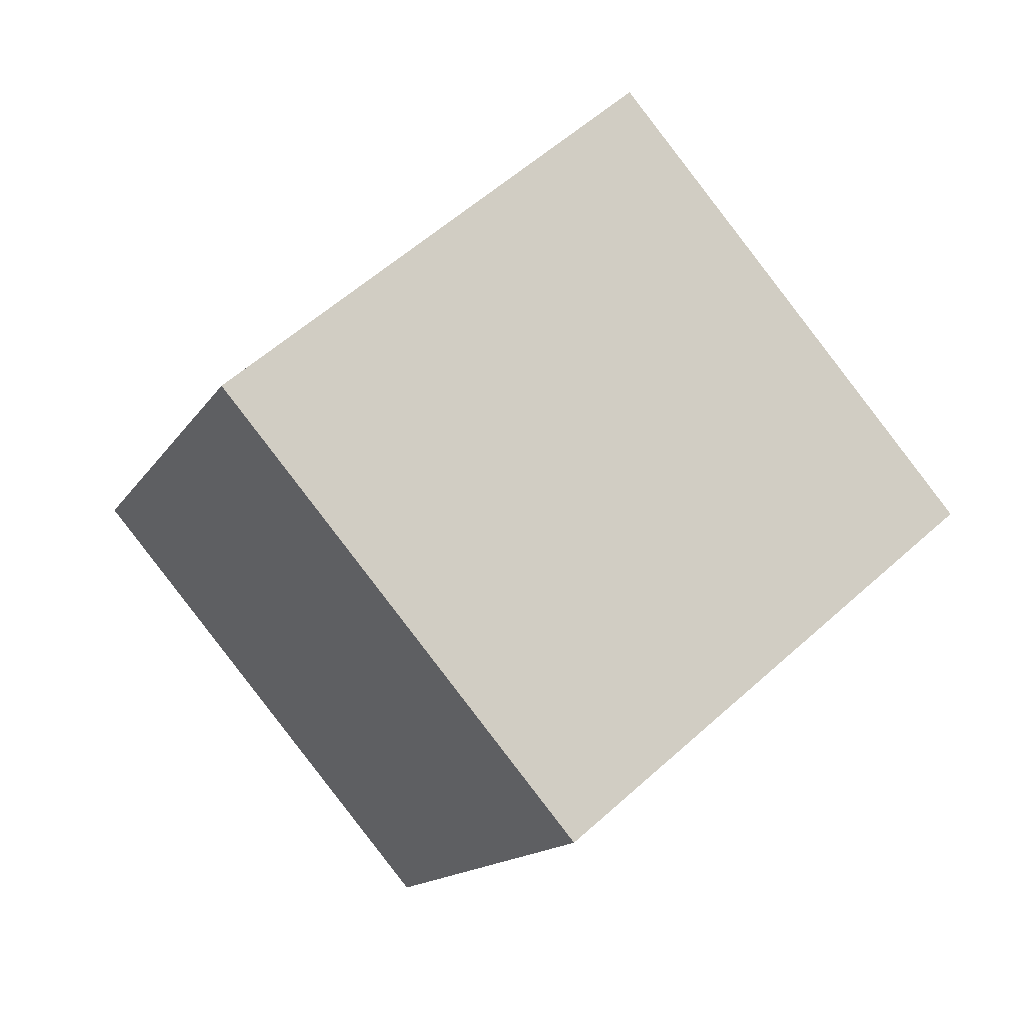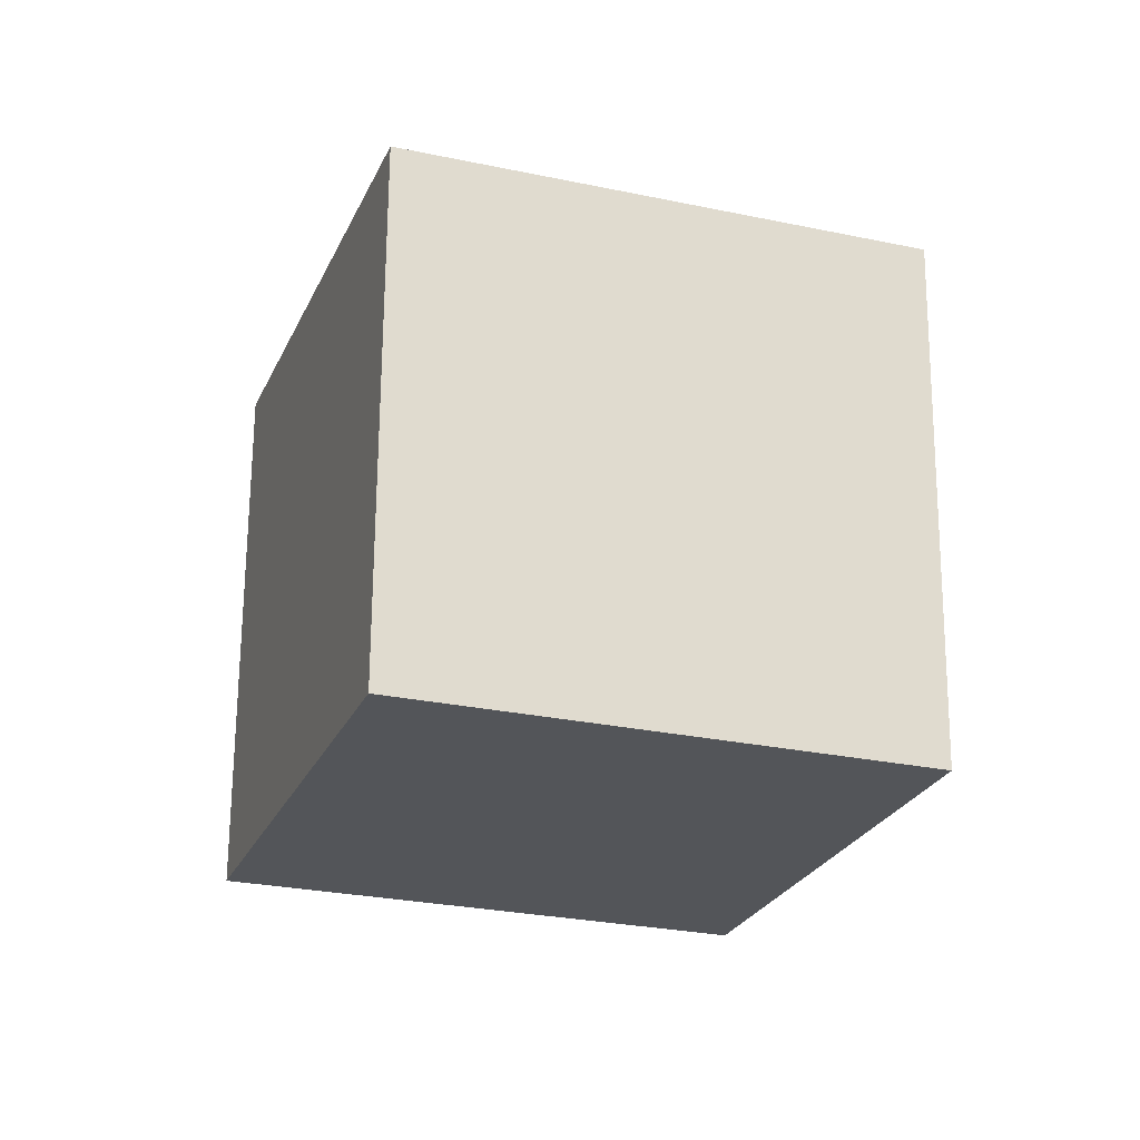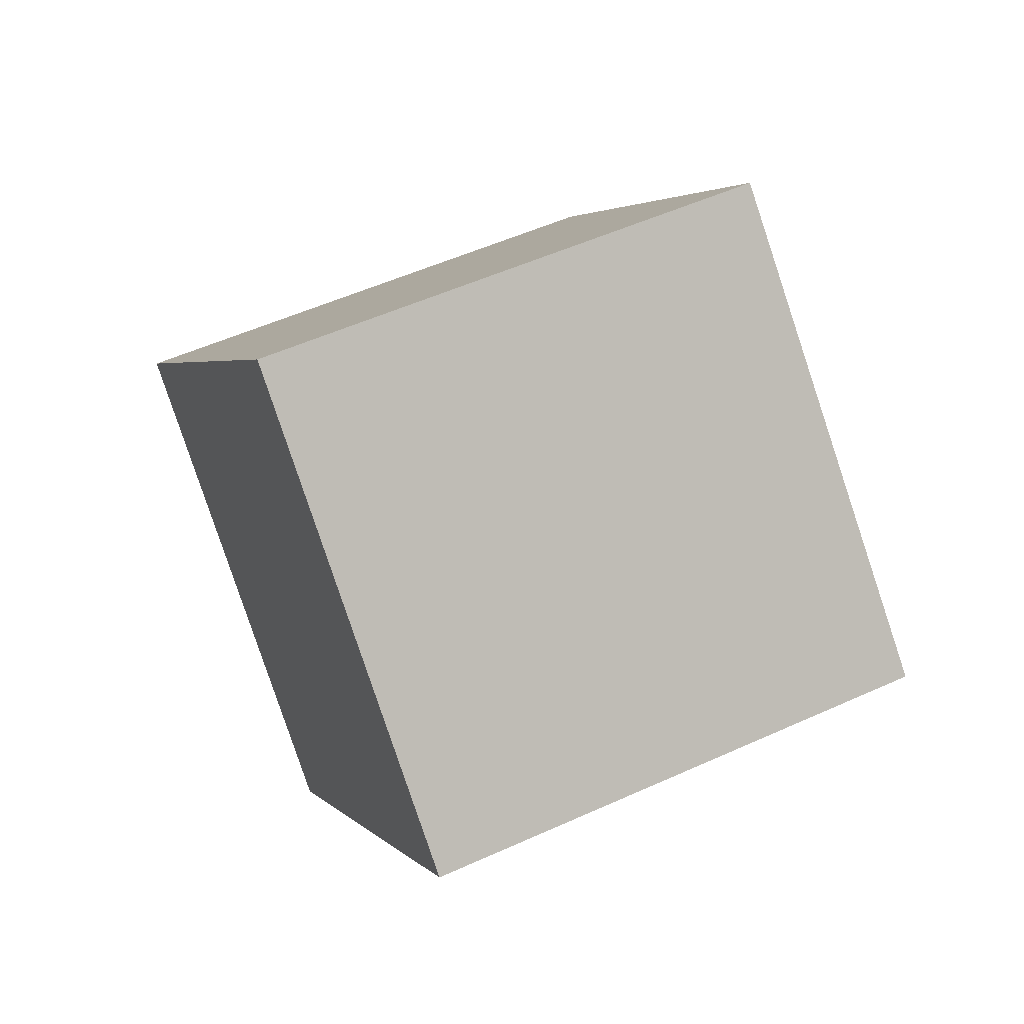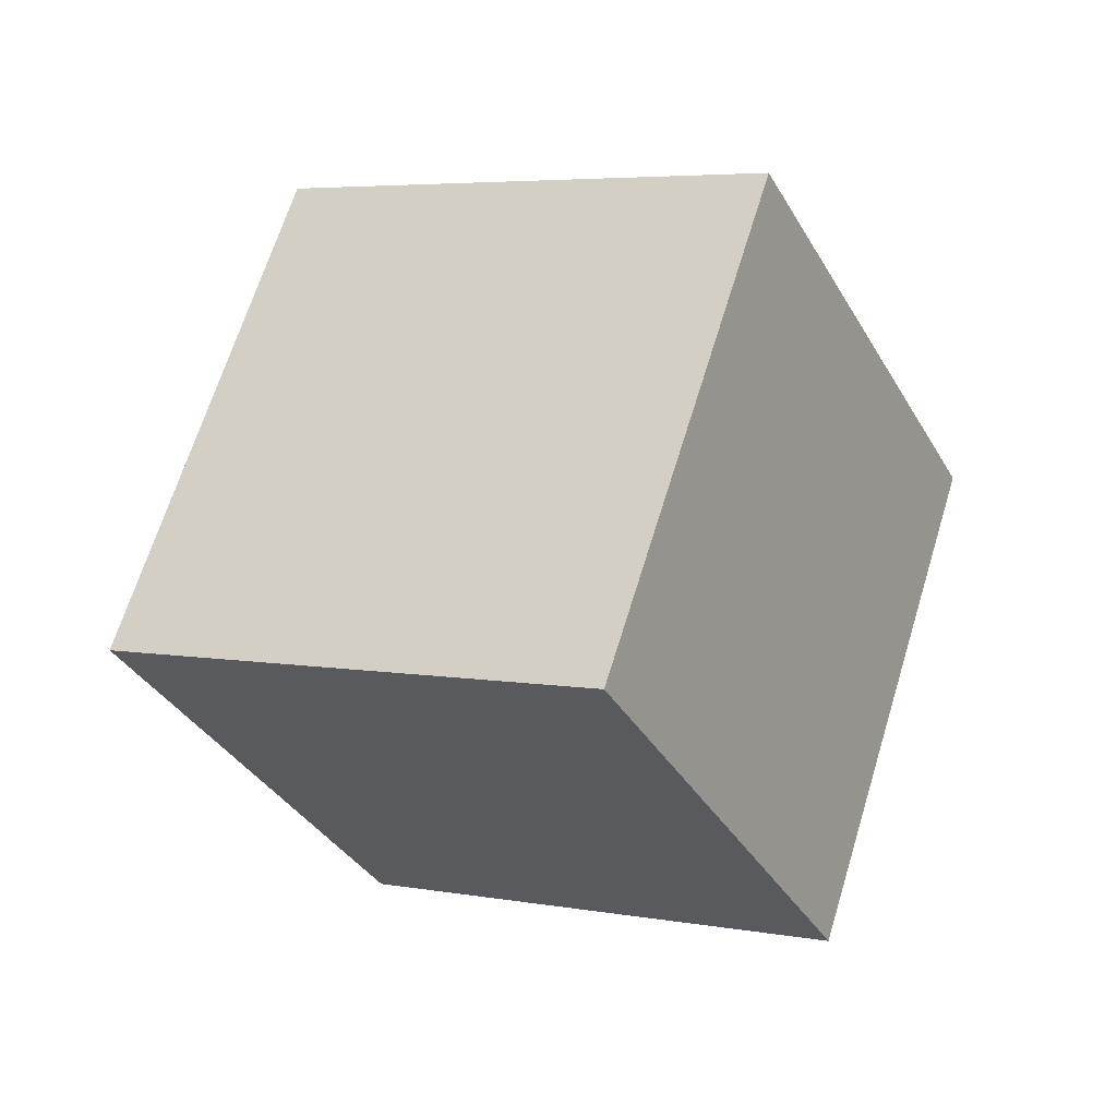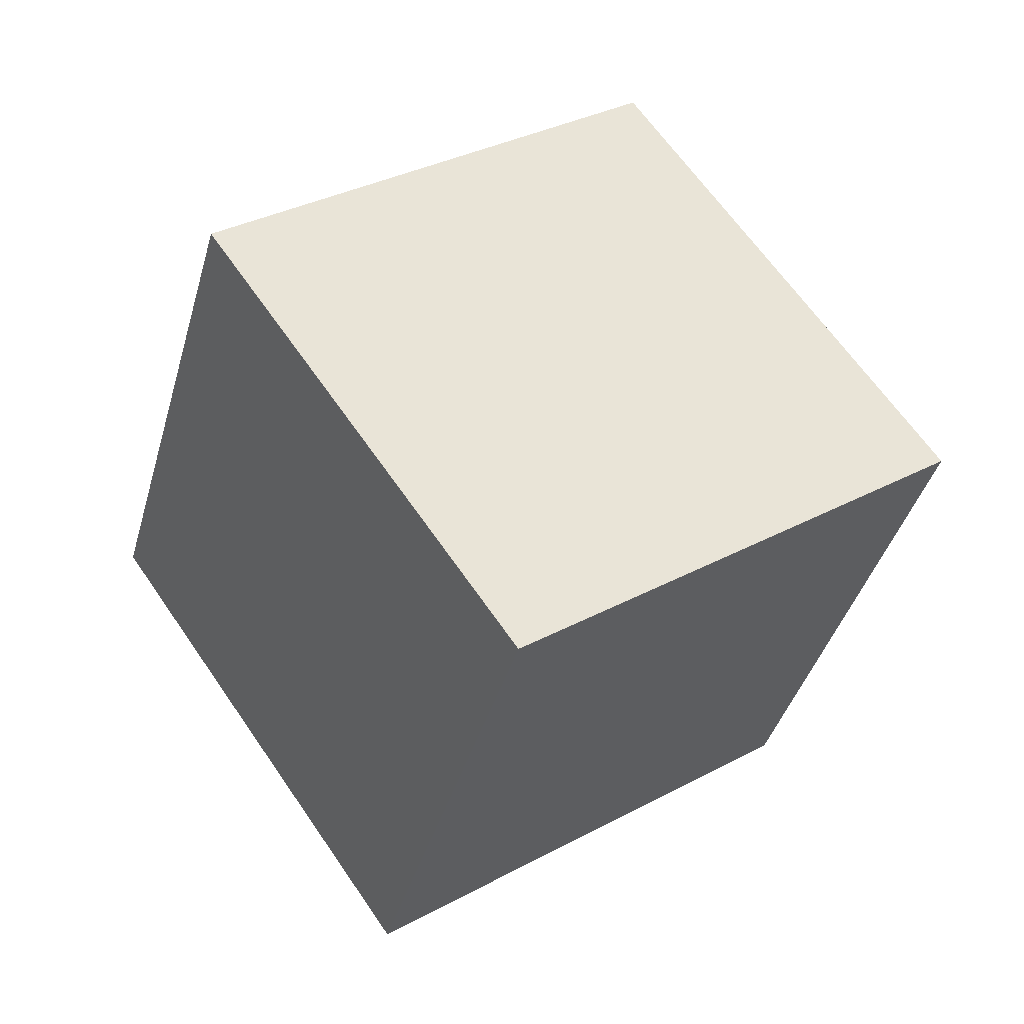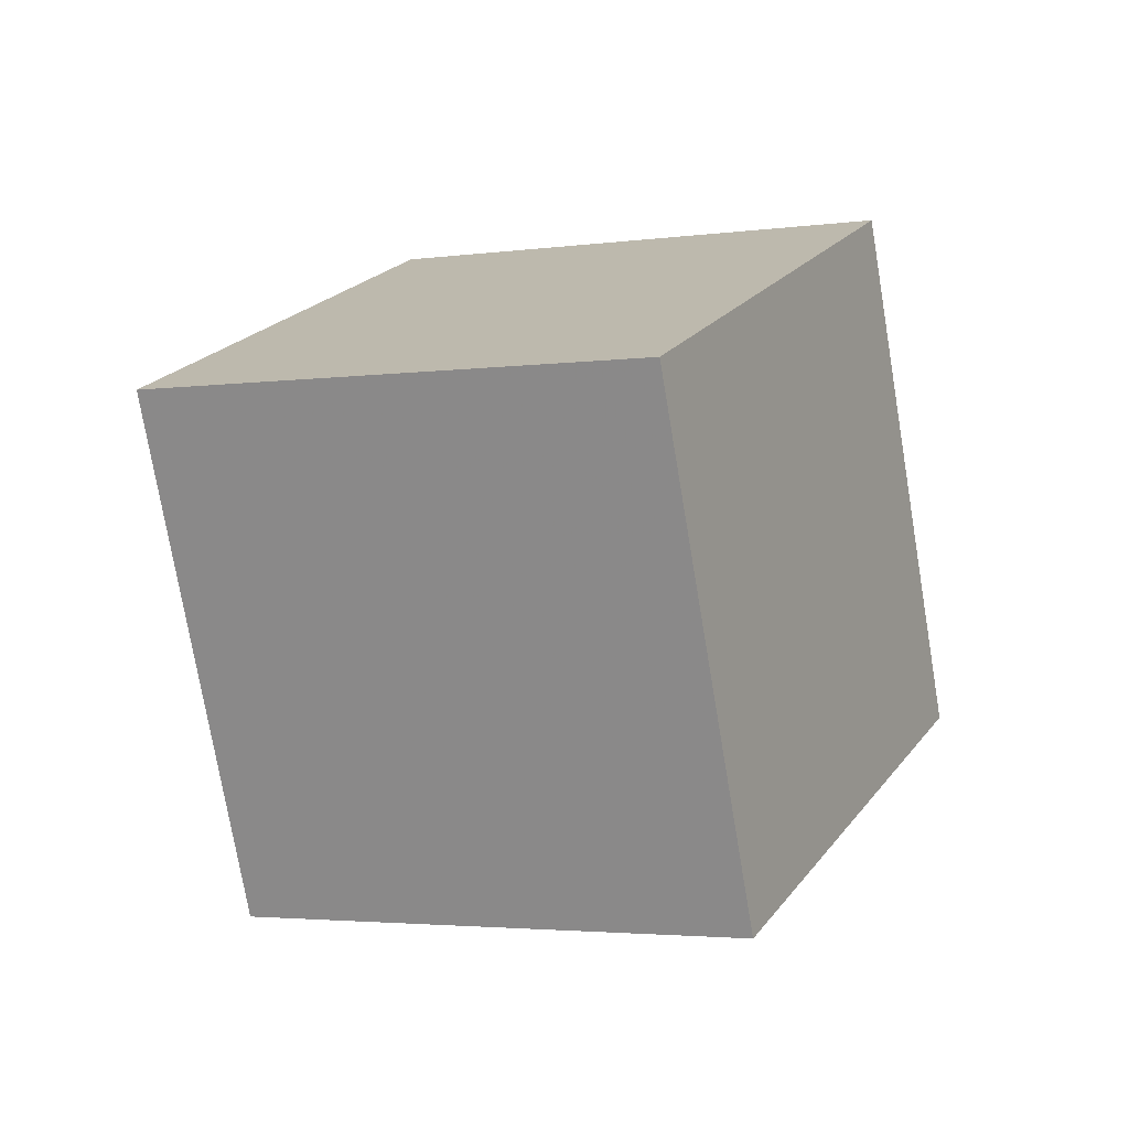
<metadata>
{"format":"obj","ext":"obj","renderer":"f3d","projection":"perspective","resolution":1024,"background":"white","views":[{"elev":34.8,"azim":-118.9,"up":"+Z"},{"elev":64.6,"azim":134.9,"up":"+Y"},{"elev":4.1,"azim":-63.8,"up":"+Y"},{"elev":-34.7,"azim":159.7,"up":"+Y"},{"elev":8.1,"azim":-112.4,"up":"+Z"},{"elev":-0.5,"azim":-108.3,"up":"+Y"}]}
</metadata>
<code>
v 11.98 -1.21 5.093
v 5.319 -4.487 -1.605
v 9.809 8.236 2.634
v 3.146 4.959 -4.063
v 4.851 -1.027 12.1
v -1.813 -4.304 5.403
v 2.677 8.419 9.641
v -3.987 5.142 2.944
f 2 4 1
f 5 2 1
f 1 4 3
f 3 5 1
f 2 8 4
f 6 2 5
f 6 8 2
f 4 8 3
f 7 5 3
f 3 8 7
f 7 6 5
f 8 6 7

</code>
